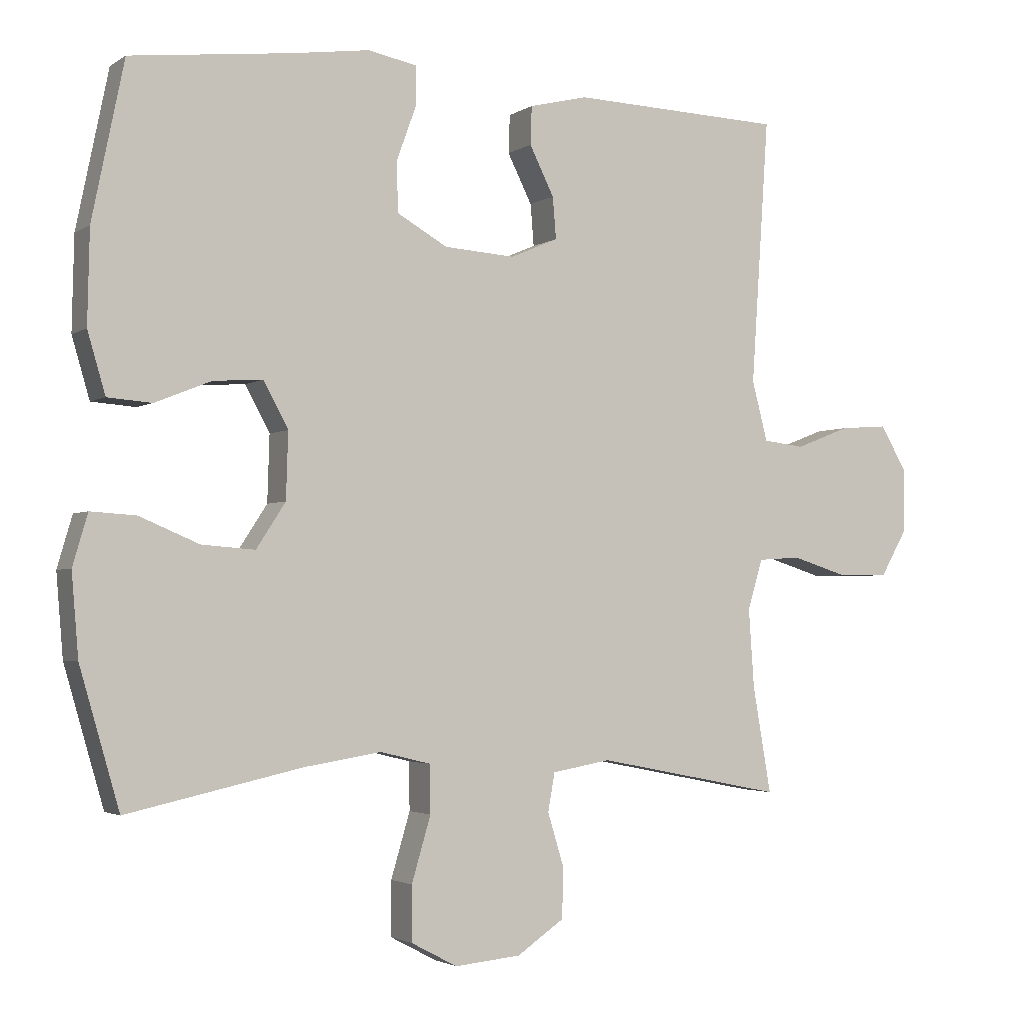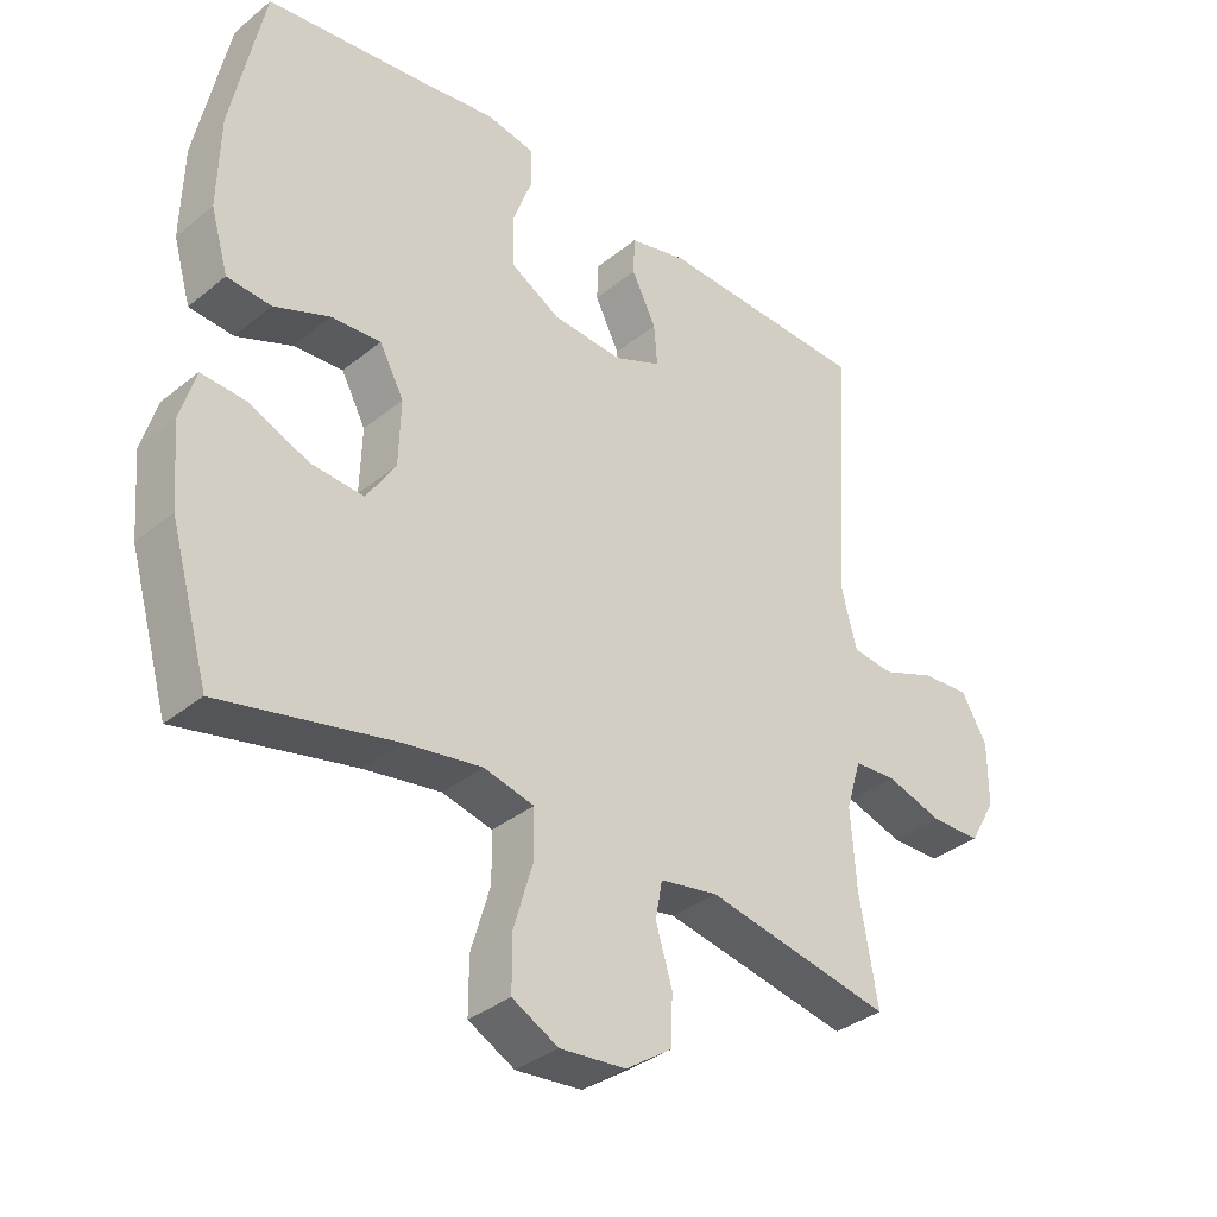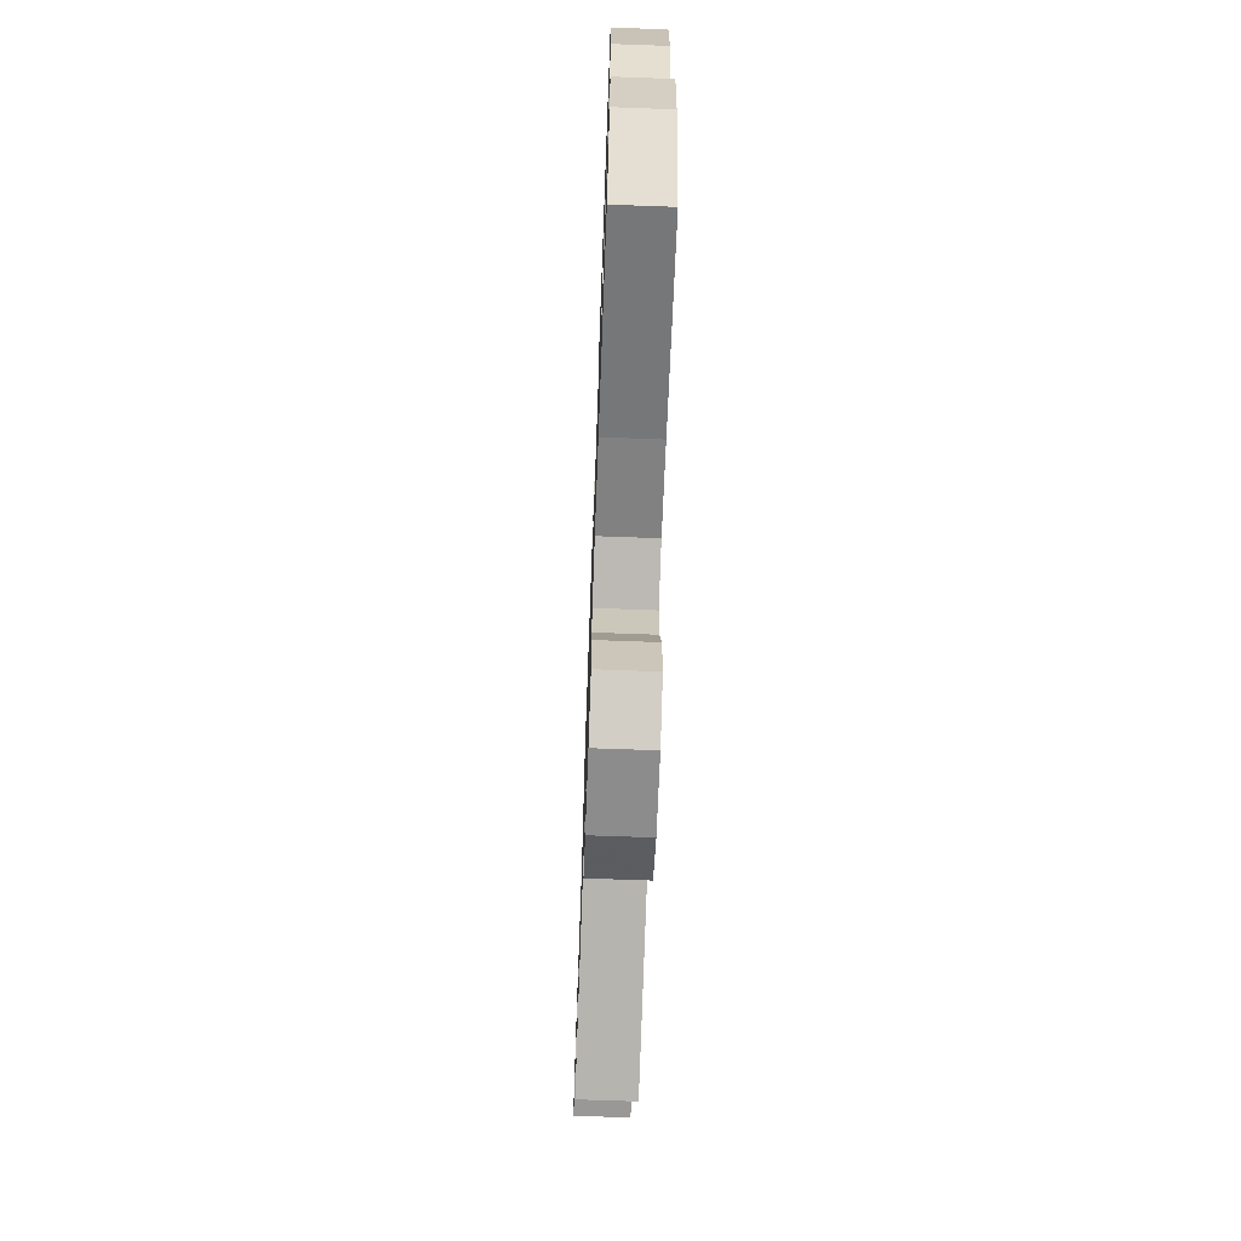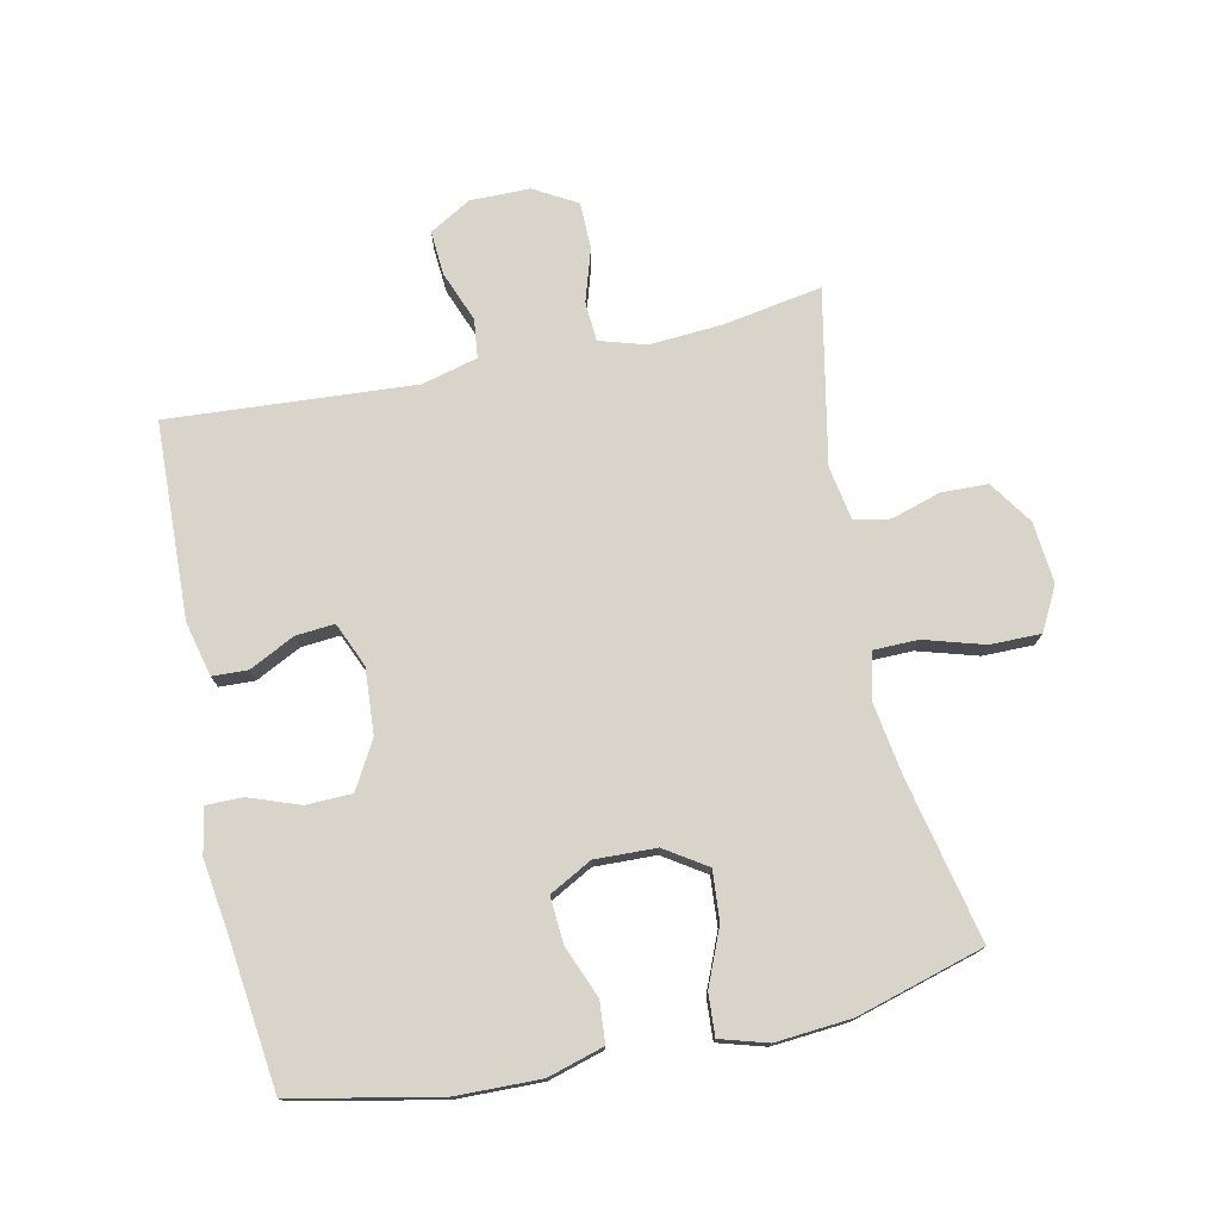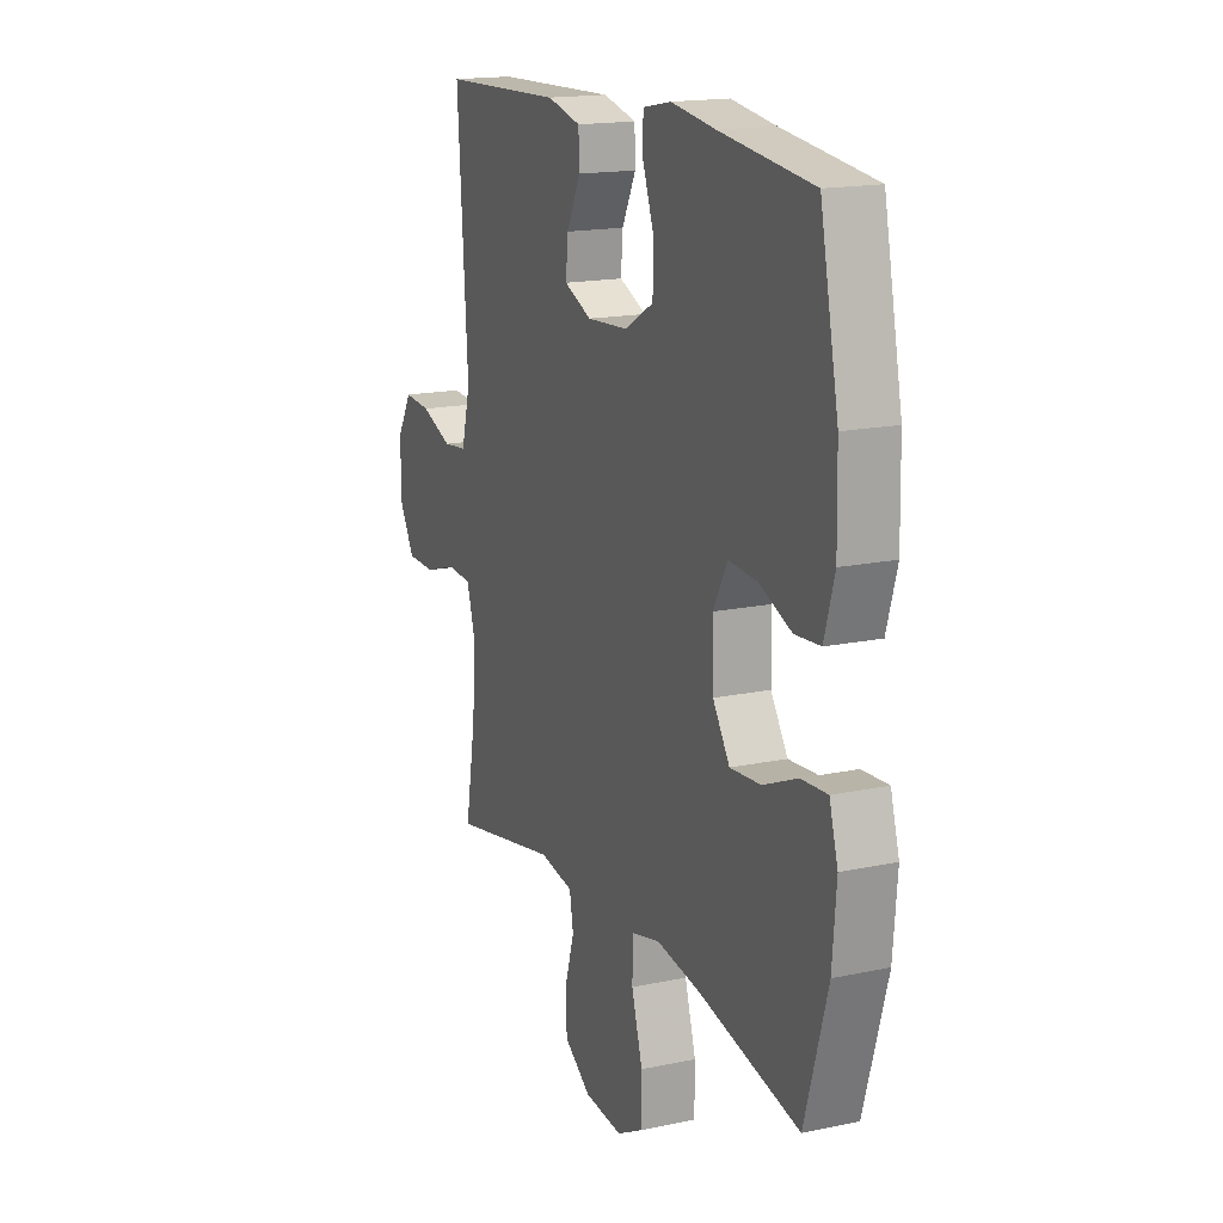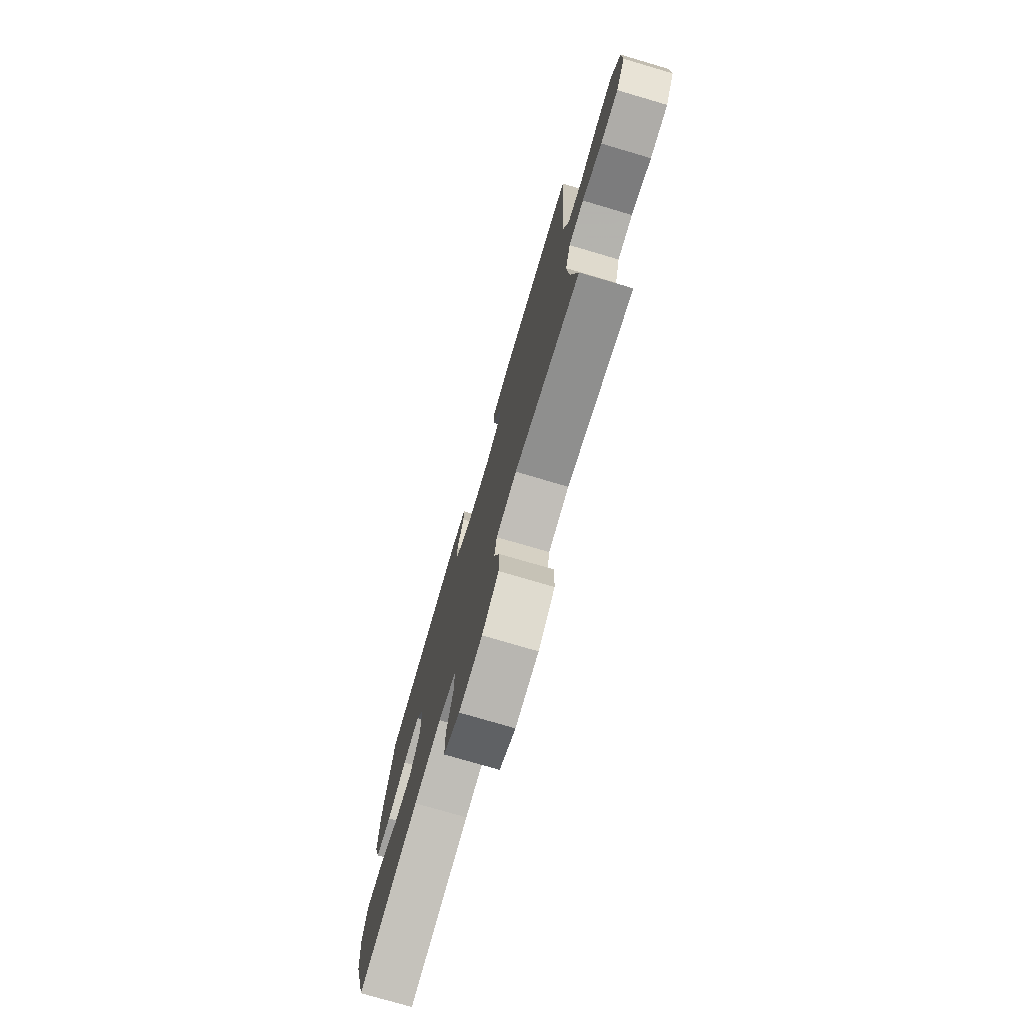
<metadata>
{"format":"obj","ext":"obj","renderer":"f3d","projection":"perspective","resolution":1024,"background":"white","views":[{"elev":-2.6,"azim":153.3,"up":"+Z"},{"elev":-35.2,"azim":136.9,"up":"+Z"},{"elev":-69.5,"azim":87.9,"up":"+Z"},{"elev":75.6,"azim":78.0,"up":"+Y"},{"elev":16.7,"azim":66.7,"up":"+Z"},{"elev":-76.2,"azim":-106.4,"up":"+Z"}]}
</metadata>
<code>
v 0.5 0.07 -0.5
v 0.244 0.07 -0.444
v 0.13 0.07 -0.426
v 0.056 0.07 -0.444
v 0.055 0.07 -0.514
v 0.083 0.07 -0.609
v 0.083 0.07 -0.689
v 0.015 0.07 -0.725
v -0.082 0.07 -0.716
v -0.151 0.07 -0.669
v -0.153 0.07 -0.596
v -0.129 0.07 -0.517
v -0.139 0.07 -0.461
v -0.225 0.07 -0.446
v -0.5 0.07 -0.5
v -0.473 0.07 -0.344
v -0.465 0.07 -0.229
v -0.487 0.07 -0.155
v -0.55 0.07 -0.151
v -0.633 0.07 -0.177
v -0.707 0.07 -0.176
v -0.746 0.07 -0.108
v -0.746 0.07 -0.013
v -0.708 0.07 0.052
v -0.638 0.07 0.047
v -0.558 0.07 0.016
v -0.497 0.07 0.023
v -0.474 0.07 0.111
v -0.5 0.07 0.5
v -0.189 0.07 0.511
v -0.103 0.07 0.49
v -0.101 0.07 0.434
v -0.137 0.07 0.362
v -0.142 0.07 0.301
v -0.072 0.07 0.271
v 0.032 0.07 0.278
v 0.106 0.07 0.32
v 0.108 0.07 0.393
v 0.079 0.07 0.473
v 0.079 0.07 0.53
v 0.151 0.07 0.544
v 0.264 0.07 0.528
v 0.5 0.07 0.5
v 0.547 0.07 0.271
v 0.55 0.07 0.135
v 0.524 0.07 0.046
v 0.459 0.07 0.041
v 0.377 0.07 0.074
v 0.304 0.07 0.079
v 0.268 0.07 0.012
v 0.271 0.07 -0.085
v 0.314 0.07 -0.151
v 0.392 0.07 -0.145
v 0.48 0.07 -0.108
v 0.546 0.07 -0.104
v 0.568 0.07 -0.179
v 0.558 0.07 -0.299
v 0.5 0 -0.5
v 0.244 0 -0.444
v 0.13 0 -0.426
v 0.056 0 -0.444
v 0.055 0 -0.514
v 0.083 0 -0.609
v 0.083 0 -0.689
v 0.015 0 -0.725
v -0.082 0 -0.716
v -0.151 0 -0.669
v -0.153 0 -0.596
v -0.129 0 -0.517
v -0.139 0 -0.461
v -0.225 0 -0.446
v -0.5 0 -0.5
v -0.473 0 -0.344
v -0.465 0 -0.229
v -0.487 0 -0.155
v -0.55 0 -0.151
v -0.633 0 -0.177
v -0.707 0 -0.176
v -0.746 0 -0.108
v -0.746 0 -0.013
v -0.708 0 0.052
v -0.638 0 0.047
v -0.558 0 0.016
v -0.497 0 0.023
v -0.474 0 0.111
v -0.5 0 0.5
v -0.189 0 0.511
v -0.103 0 0.49
v -0.101 0 0.434
v -0.137 0 0.362
v -0.142 0 0.301
v -0.072 0 0.271
v 0.032 0 0.278
v 0.106 0 0.32
v 0.108 0 0.393
v 0.079 0 0.473
v 0.079 0 0.53
v 0.151 0 0.544
v 0.264 0 0.528
v 0.5 0 0.5
v 0.547 0 0.271
v 0.55 0 0.135
v 0.524 0 0.046
v 0.459 0 0.041
v 0.377 0 0.074
v 0.304 0 0.079
v 0.268 0 0.012
v 0.271 0 -0.085
v 0.314 0 -0.151
v 0.392 0 -0.145
v 0.48 0 -0.108
v 0.546 0 -0.104
v 0.568 0 -0.179
v 0.558 0 -0.299
f 56 57 1 2
f 53 54 55 56
f 52 53 56 2
f 51 52 2 3
f 50 51 3 4
f 45 46 47 48
f 45 48 49
f 42 43 44 45
f 42 45 49
f 41 42 49 50
f 38 39 40 41
f 37 38 41 50
f 30 31 32 33
f 28 29 30 33
f 27 28 33 34
f 23 24 25 26
f 23 26 27
f 22 23 27
f 19 20 21 22
f 18 19 22 27
f 17 18 27 34
f 14 15 16
f 13 14 16 17
f 9 10 11 12
f 9 12 13
f 8 9 13
f 5 6 7 8
f 4 5 8 13
f 36 37 50 4
f 13 17 34 35
f 4 13 35 36
f 59 58 114 113
f 113 112 111 110
f 59 113 110 109
f 60 59 109 108
f 61 60 108 107
f 105 104 103 102
f 106 105 102
f 102 101 100 99
f 106 102 99
f 107 106 99 98
f 98 97 96 95
f 107 98 95 94
f 90 89 88 87
f 90 87 86 85
f 91 90 85 84
f 83 82 81 80
f 84 83 80
f 84 80 79
f 79 78 77 76
f 84 79 76 75
f 91 84 75 74
f 73 72 71
f 74 73 71 70
f 69 68 67 66
f 70 69 66
f 70 66 65
f 65 64 63 62
f 70 65 62 61
f 61 107 94 93
f 92 91 74 70
f 93 92 70 61
f 1 58 59 2
f 2 59 60 3
f 3 60 61 4
f 4 61 62 5
f 5 62 63 6
f 6 63 64 7
f 7 64 65 8
f 8 65 66 9
f 9 66 67 10
f 10 67 68 11
f 11 68 69 12
f 12 69 70 13
f 13 70 71 14
f 14 71 72 15
f 15 72 73 16
f 16 73 74 17
f 17 74 75 18
f 18 75 76 19
f 19 76 77 20
f 20 77 78 21
f 21 78 79 22
f 22 79 80 23
f 23 80 81 24
f 24 81 82 25
f 25 82 83 26
f 26 83 84 27
f 27 84 85 28
f 28 85 86 29
f 29 86 87 30
f 30 87 88 31
f 31 88 89 32
f 32 89 90 33
f 33 90 91 34
f 34 91 92 35
f 35 92 93 36
f 36 93 94 37
f 37 94 95 38
f 38 95 96 39
f 39 96 97 40
f 40 97 98 41
f 41 98 99 42
f 42 99 100 43
f 43 100 101 44
f 44 101 102 45
f 45 102 103 46
f 46 103 104 47
f 47 104 105 48
f 48 105 106 49
f 49 106 107 50
f 50 107 108 51
f 51 108 109 52
f 52 109 110 53
f 53 110 111 54
f 54 111 112 55
f 55 112 113 56
f 56 113 114 57
f 57 114 58 1

</code>
